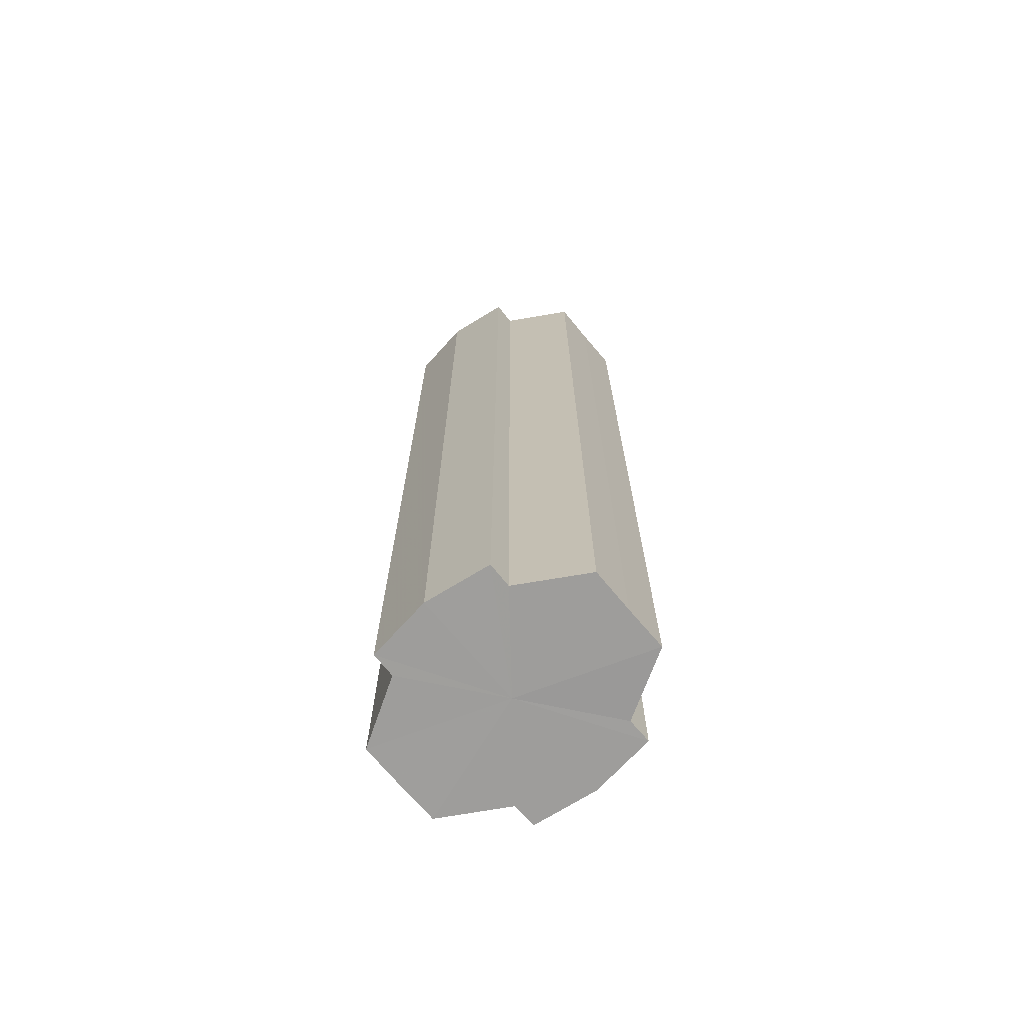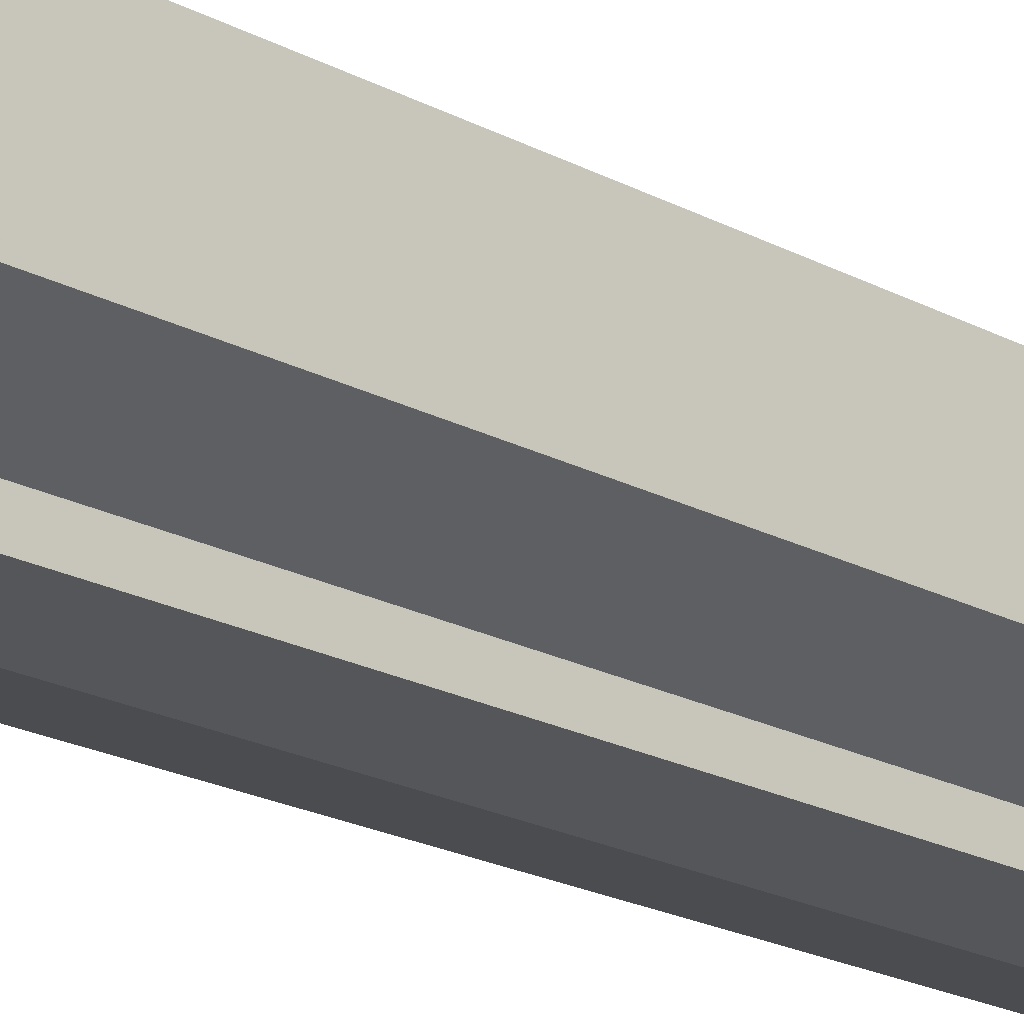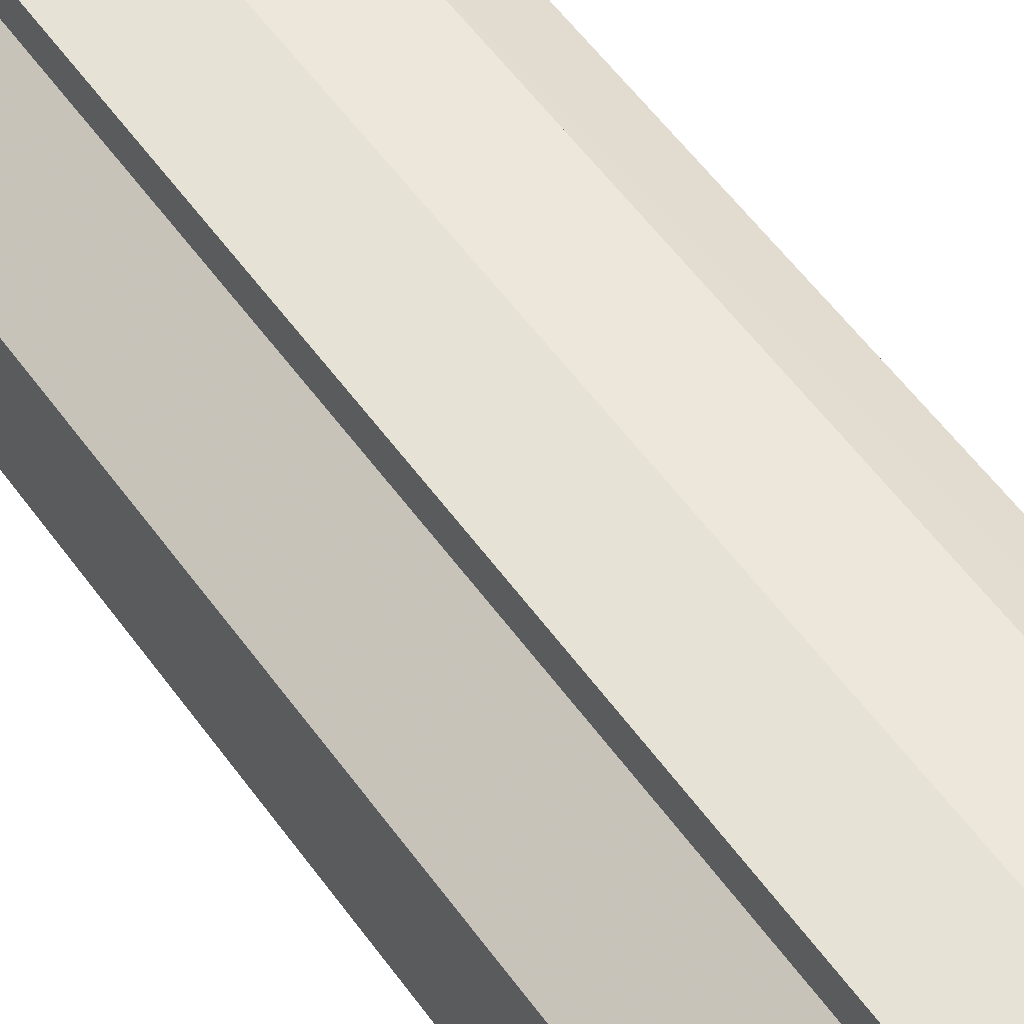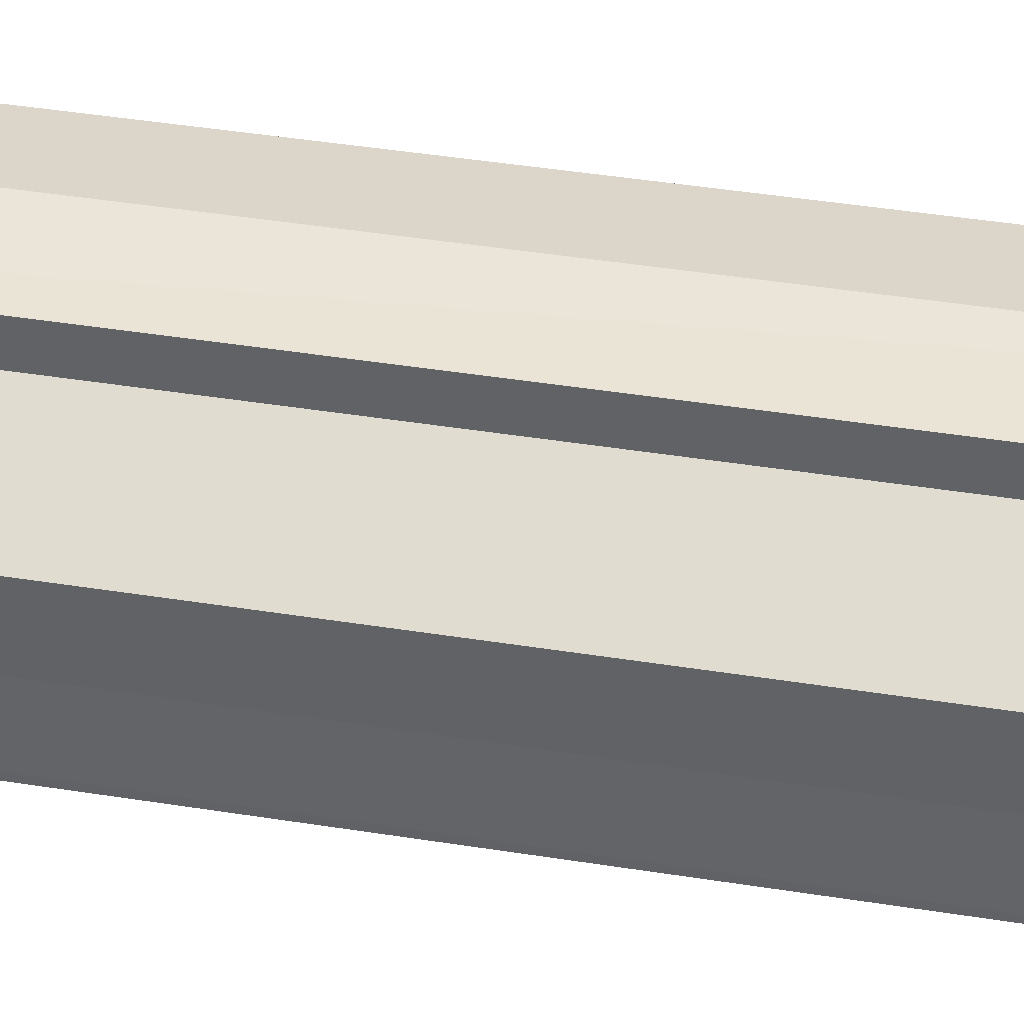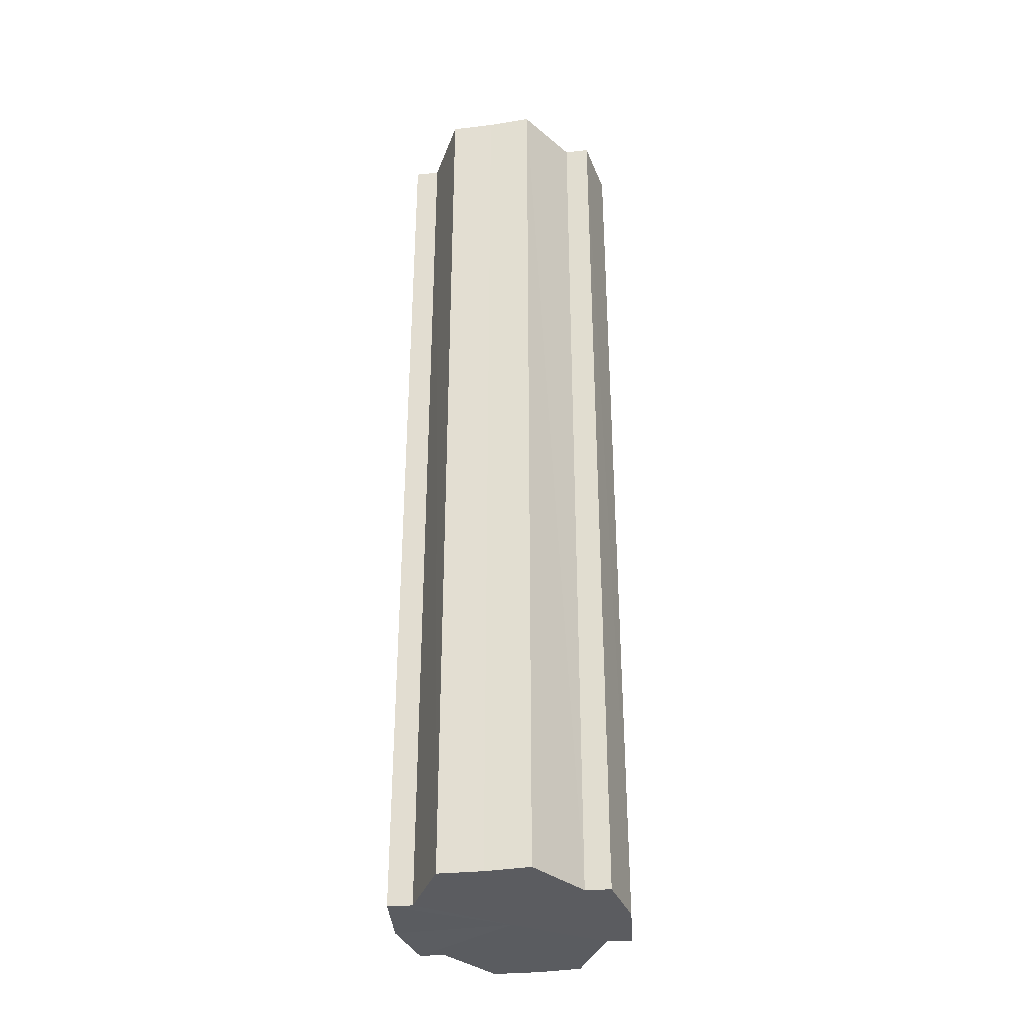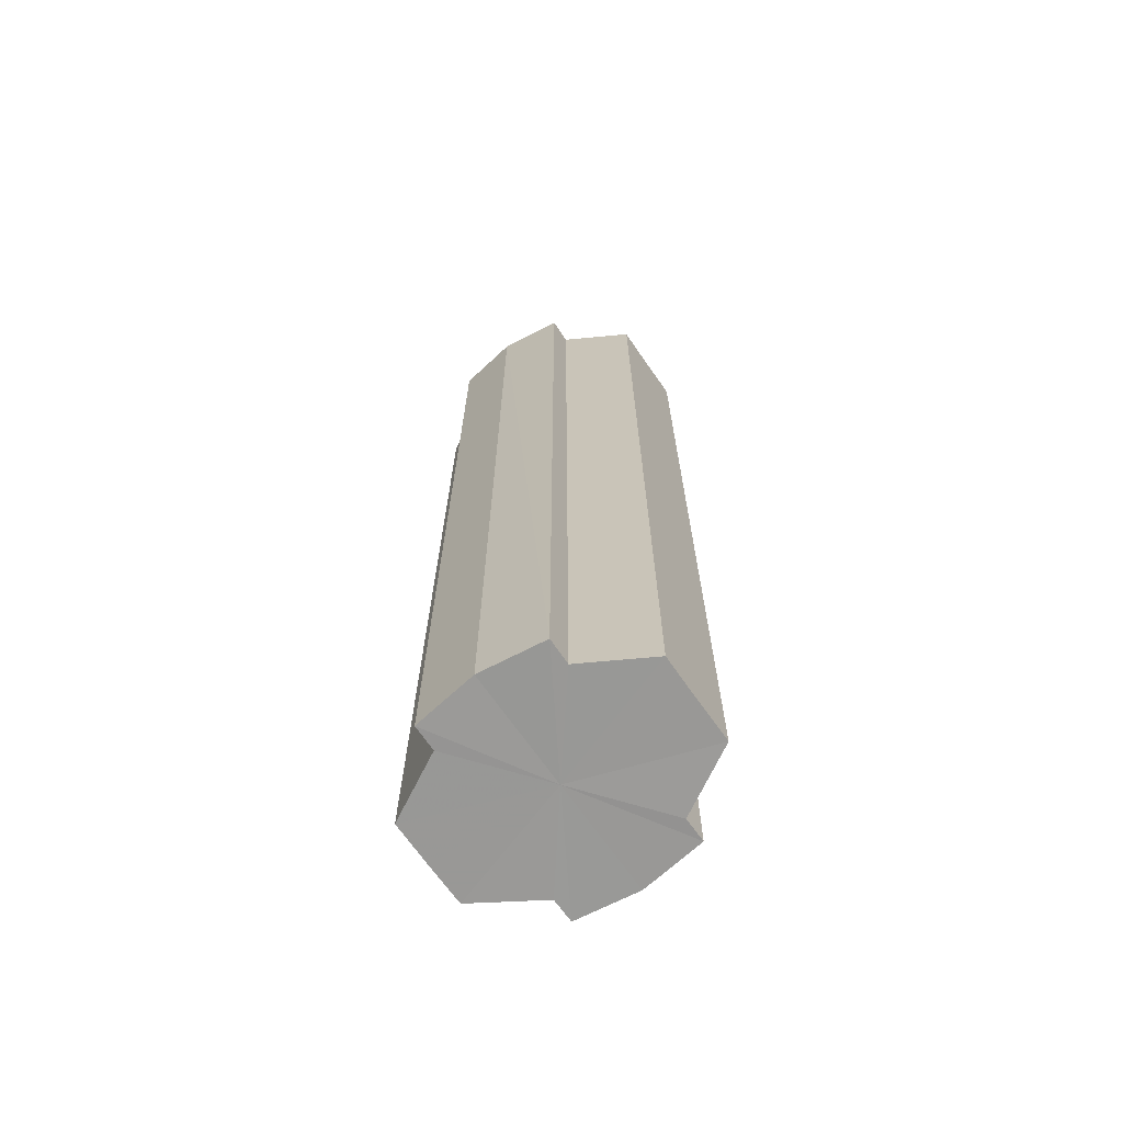
<metadata>
{"format":"obj","ext":"obj","renderer":"f3d","projection":"perspective","resolution":1024,"background":"white","views":[{"elev":-70.6,"azim":-140.2,"up":"+Y"},{"elev":-21.0,"azim":-133.7,"up":"+Z"},{"elev":52.3,"azim":-34.0,"up":"+Z"},{"elev":37.4,"azim":102.0,"up":"+Z"},{"elev":-34.7,"azim":101.5,"up":"+Y"},{"elev":-68.7,"azim":34.8,"up":"+Y"}]}
</metadata>
<code>
o 1606
v 2223 1877 7.814
v 2223 1877 7.821
v 2223 1877 7.814
v 2223 1877 7.827
v 2223 1877 7.821
v 2223 1877 7.831
v 2223 1877 7.827
v 2223 1877 7.808
v 2223 1877 7.808
v 2223 1877 7.802
v 2223 1877 7.802
v 2223 1877 7.798
v 2223 1877 7.798
v 2223 1877 7.802
v 2223 1877 7.802
v 2223 1877 7.808
v 2223 1877 7.808
v 2223 1877 7.814
v 2223 1877 7.814
v 2223 1877 7.821
v 2223 1877 7.821
v 2223 1877 7.827
v 2223 1877 7.827
v 2223 1877 7.831
v 2223 1877 7.831
v 2223 1877 7.814
v 2223 1877 7.827
v 2223 1877 7.832
v 2223 1877 7.821
v 2223 1877 7.814
v 2223 1877 7.808
v 2223 1877 7.802
v 2223 1877 7.831
v 2223 1877 7.832
v 2223 1877 7.831
v 2223 1877 7.827
v 2223 1877 7.831
v 2223 1877 7.832
v 2223 1877 7.821
v 2223 1877 7.831
v 2223 1877 7.832
v 2223 1877 7.831
v 2223 1877 7.832
v 2223 1877 7.814
v 2223 1877 7.808
v 2223 1877 7.802
v 2223 1877 7.798
v 2223 1877 7.797
v 2223 1877 7.798
v 2223 1877 7.802
v 2223 1877 7.798
v 2223 1877 7.808
v 2223 1877 7.802
v 2223 1877 7.797
v 2223 1877 7.798
v 2223 1877 7.814
v 2223 1877 7.808
v 2223 1877 7.798
v 2223 1877 7.797
v 2223 1877 7.821
v 2223 1877 7.814
v 2223 1877 7.798
v 2223 1877 7.797
v 2223 1877 7.798
v 2223 1877 7.797
v 2223 1877 7.827
v 2223 1877 7.821
v 2223 1877 7.831
v 2223 1877 7.827
v 2223 1877 7.831
v 2223 1877 7.827
v 2223 1877 7.821
v 2223 1877 7.827
v 2223 1877 7.814
v 2223 1877 7.821
v 2223 1877 7.808
v 2223 1877 7.814
v 2223 1877 7.802
v 2223 1877 7.808
v 2223 1877 7.798
v 2223 1877 7.802
v 2223 1877 7.814
v 2223 1877 7.814
v 2223 1877 7.821
v 2223 1877 7.808
v 2223 1877 7.827
v 2223 1877 7.802
v 2223 1877 7.831
v 2223 1877 7.798
v 2223 1877 7.832
v 2223 1877 7.797
v 2223 1877 7.831
v 2223 1877 7.798
v 2223 1877 7.827
v 2223 1877 7.802
v 2223 1877 7.821
v 2223 1877 7.808
v 2223 1877 7.814
f 1 2 3
f 2 4 5
f 4 6 7
f 8 1 9
f 10 8 11
f 12 10 13
f 13 14 15
f 15 16 17
f 17 18 19
f 19 20 21
f 21 22 23
f 23 24 25
f 26 24 27
f 26 28 24
f 26 27 29
f 26 29 30
f 26 30 31
f 26 31 32
f 26 33 28
f 34 33 35
f 26 36 33
f 37 38 34
f 26 39 36
f 40 41 37
f 41 42 43
f 26 44 39
f 26 45 44
f 26 46 45
f 26 47 46
f 26 48 47
f 26 49 48
f 26 32 49
f 50 47 51
f 52 53 50
f 54 49 55
f 56 57 52
f 58 59 54
f 60 61 56
f 62 63 58
f 63 64 65
f 66 67 60
f 68 69 66
f 70 71 68
f 71 72 73
f 72 74 75
f 74 76 77
f 76 78 79
f 78 80 81
f 82 83 84
f 82 85 83
f 82 84 86
f 82 87 85
f 82 86 88
f 82 89 87
f 82 88 90
f 82 91 89
f 82 90 92
f 82 93 91
f 82 92 94
f 82 95 93
f 82 94 96
f 82 97 95
f 82 96 98
f 82 98 97

</code>
